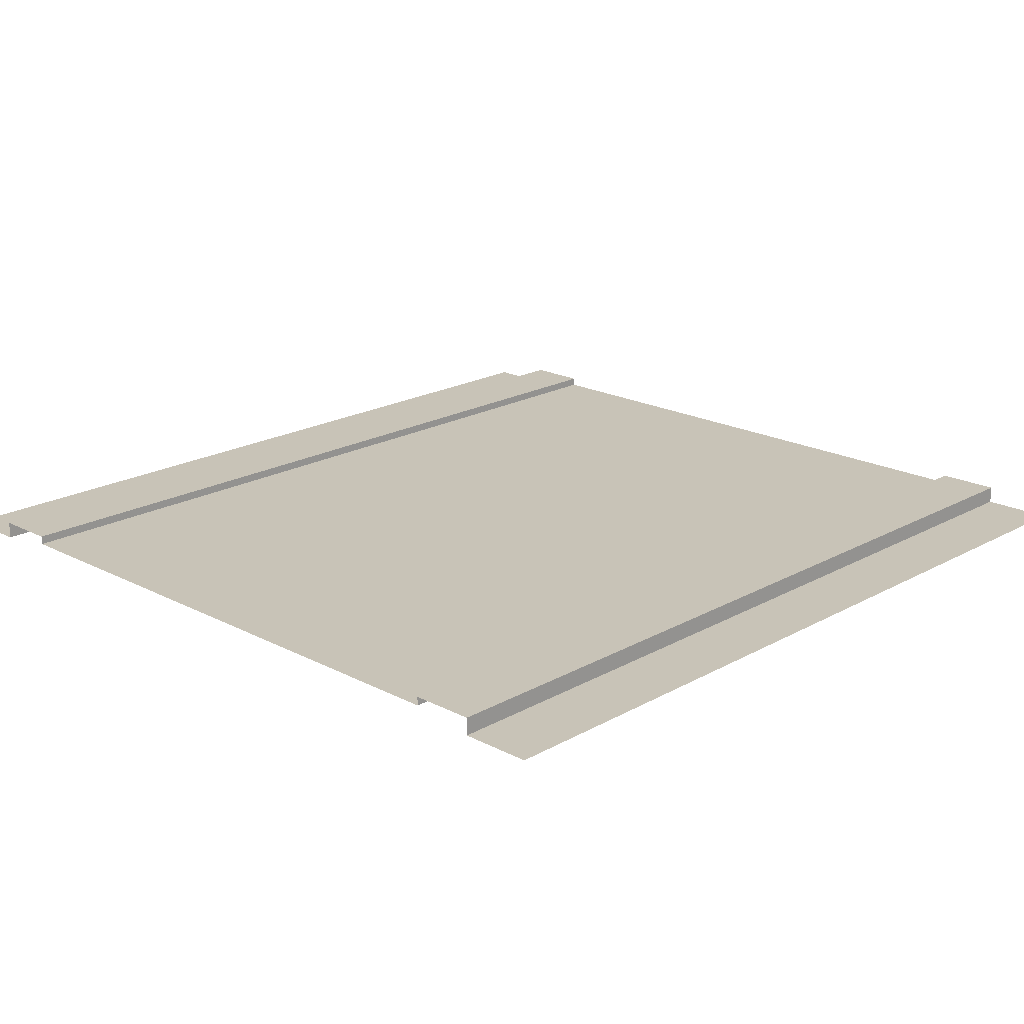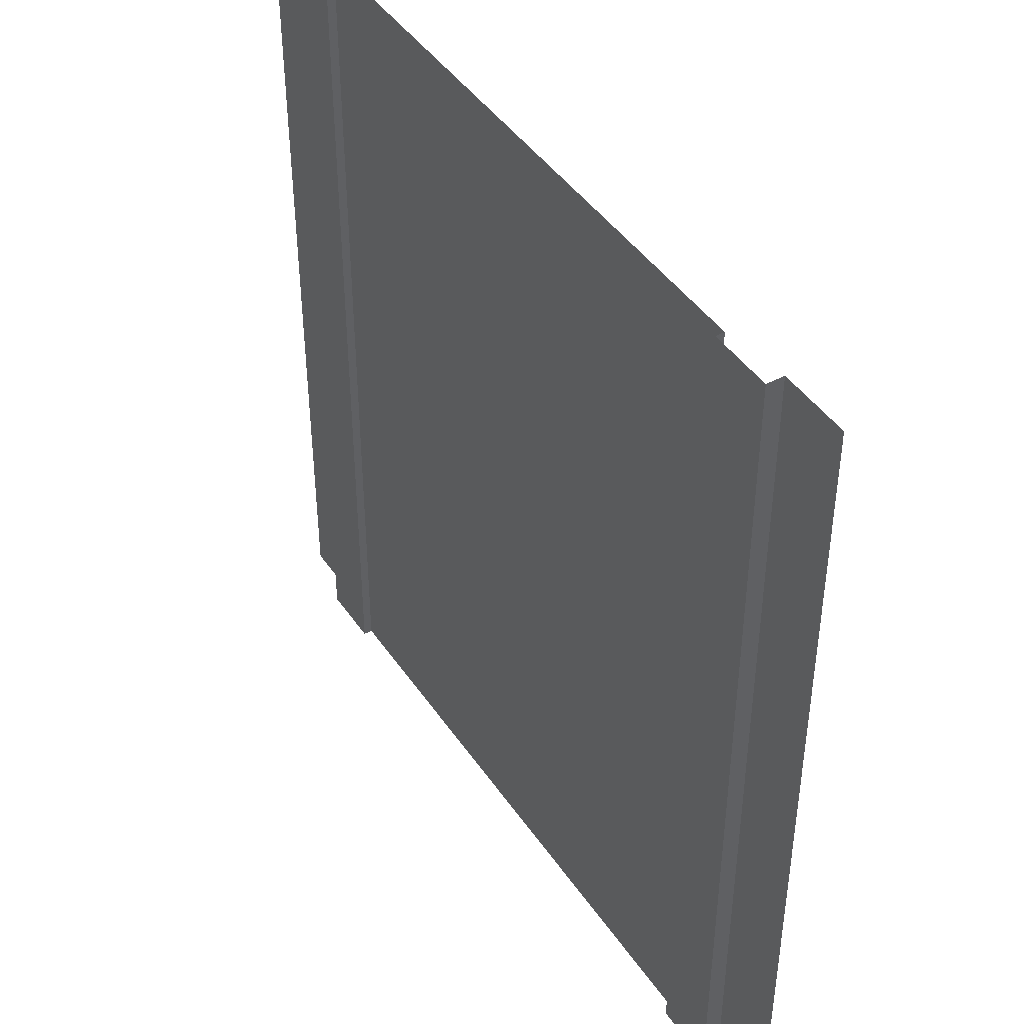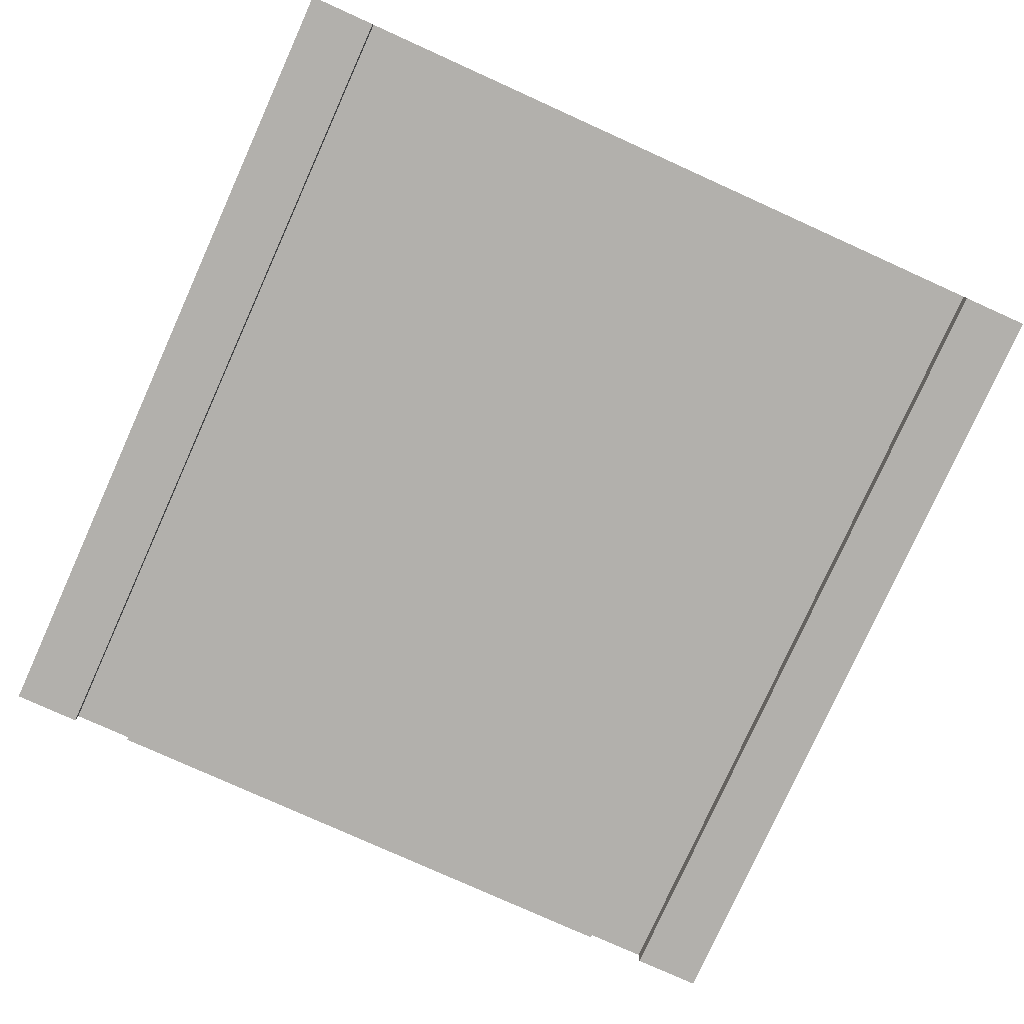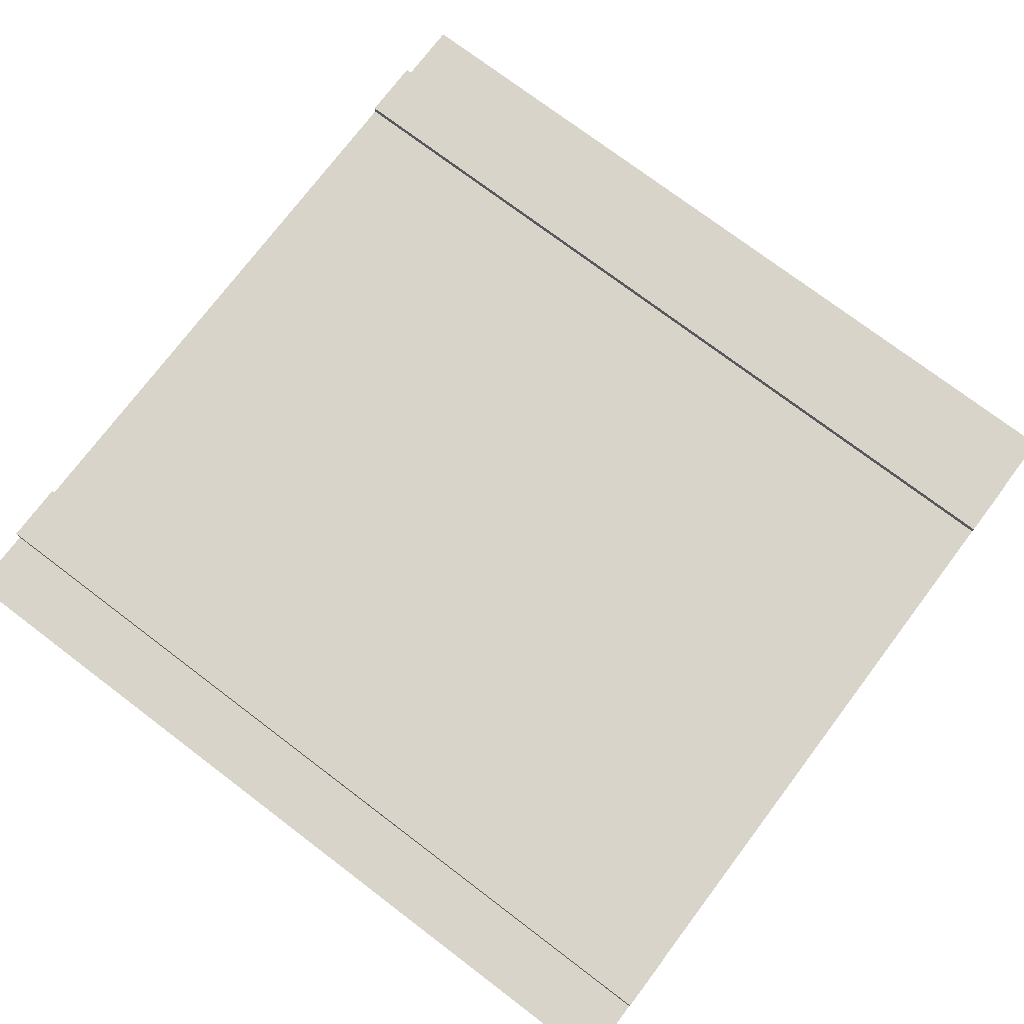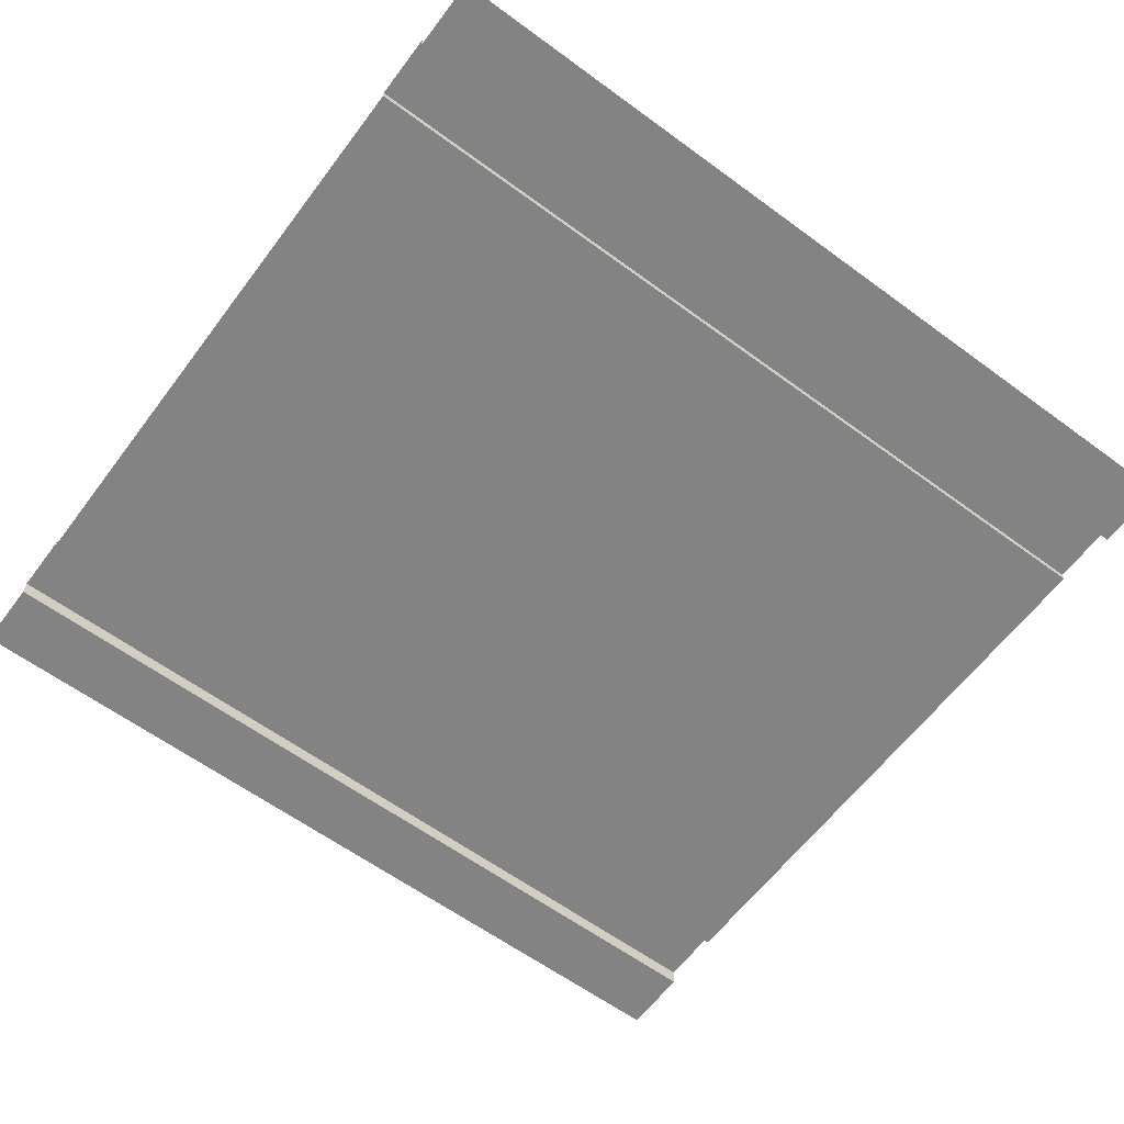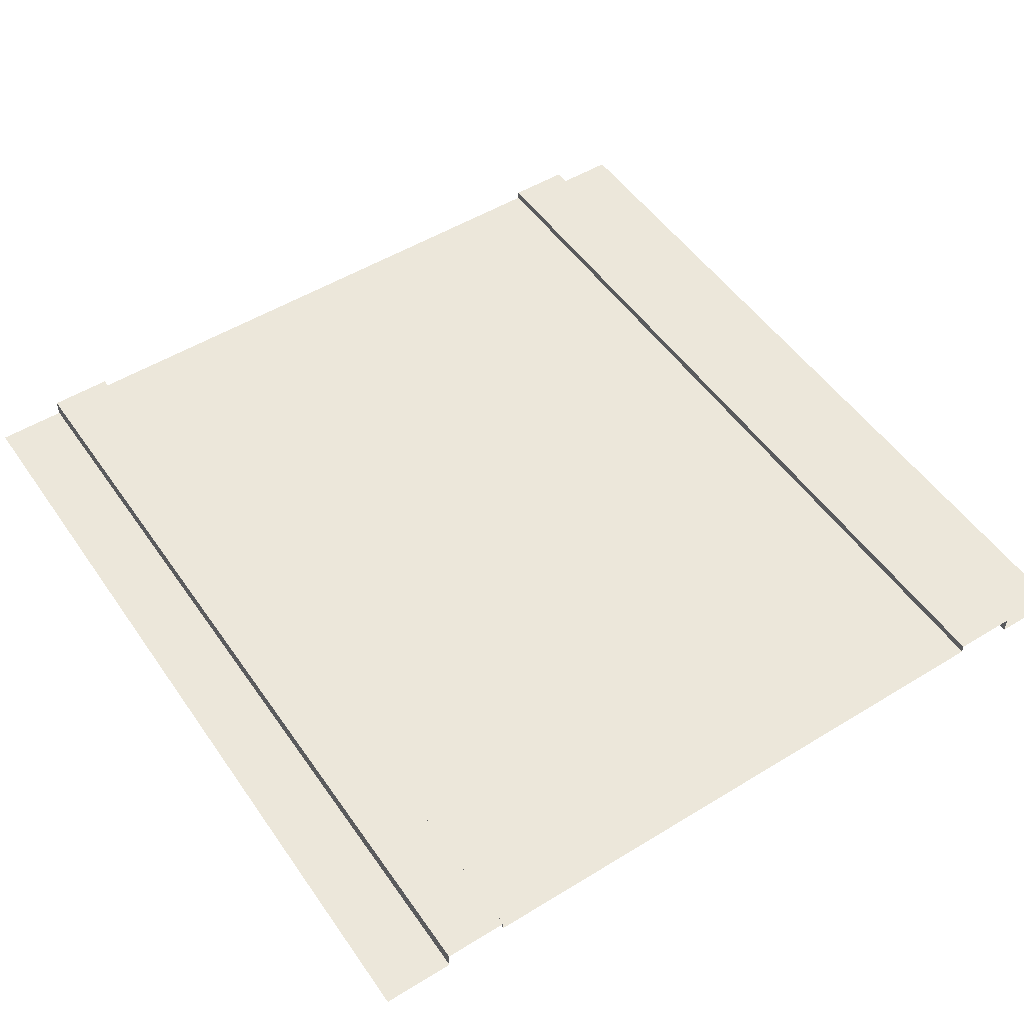
<metadata>
{"format":"obj","ext":"obj","renderer":"f3d","projection":"perspective","resolution":1024,"background":"white","views":[{"elev":19.8,"azim":44.0,"up":"+Y"},{"elev":44.2,"azim":-121.9,"up":"+Z"},{"elev":-78.8,"azim":-24.3,"up":"+Y"},{"elev":75.3,"azim":127.1,"up":"+Y"},{"elev":-61.2,"azim":-126.8,"up":"+Y"},{"elev":51.2,"azim":-33.7,"up":"+Y"}]}
</metadata>
<code>
g roadStraightArrow
v 9.183 0 0
v 9.183 0 10
v 10 0 0
v 10 0 10
v 0 0 0
v 0 0 10
v 0.8165 0 0
v 0.8165 0 10
v 8.451 0.2 0
v 8.451 0.2 10
v 9.183 0.2 0
v 9.183 0.2 10
v 8.451 0.1 0
v 8.451 0.1 10
v 0.8165 0.2 0
v 0.8165 0.2 10
v 1.549 0.2 0
v 1.549 0.2 10
v 1.549 0.1 0
v 1.549 0.1 10
v 4.421 0.1 2.544
v 4.421 0.1 6.031
v 5.579 0.1 2.544
v 5 0.1 7.306
v 5.579 0.1 6.031
v 5.879 0.1 6.356
v 5.879 0.1 6.031
v 4.121 0.1 6.356
v 4.121 0.1 6.031
f 1 2 3
f 4 3 2
f 5 6 7
f 8 7 6
f 9 10 11
f 12 11 10
f 9 13 10
f 14 10 13
f 1 11 2
f 12 2 11
f 15 7 16
f 8 16 7
f 15 16 17
f 18 17 16
f 19 17 20
f 18 20 17
f 21 22 23
f 24 23 22
f 25 23 24
f 26 25 24
f 27 25 26
f 24 22 28
f 29 28 22
f 20 21 19
f 13 19 21
f 29 21 20
f 23 13 21
f 25 13 23
f 27 13 25
f 26 13 27
f 29 20 28
f 28 20 24
f 14 24 20
f 26 24 14
f 13 26 14
f 21 29 22

</code>
